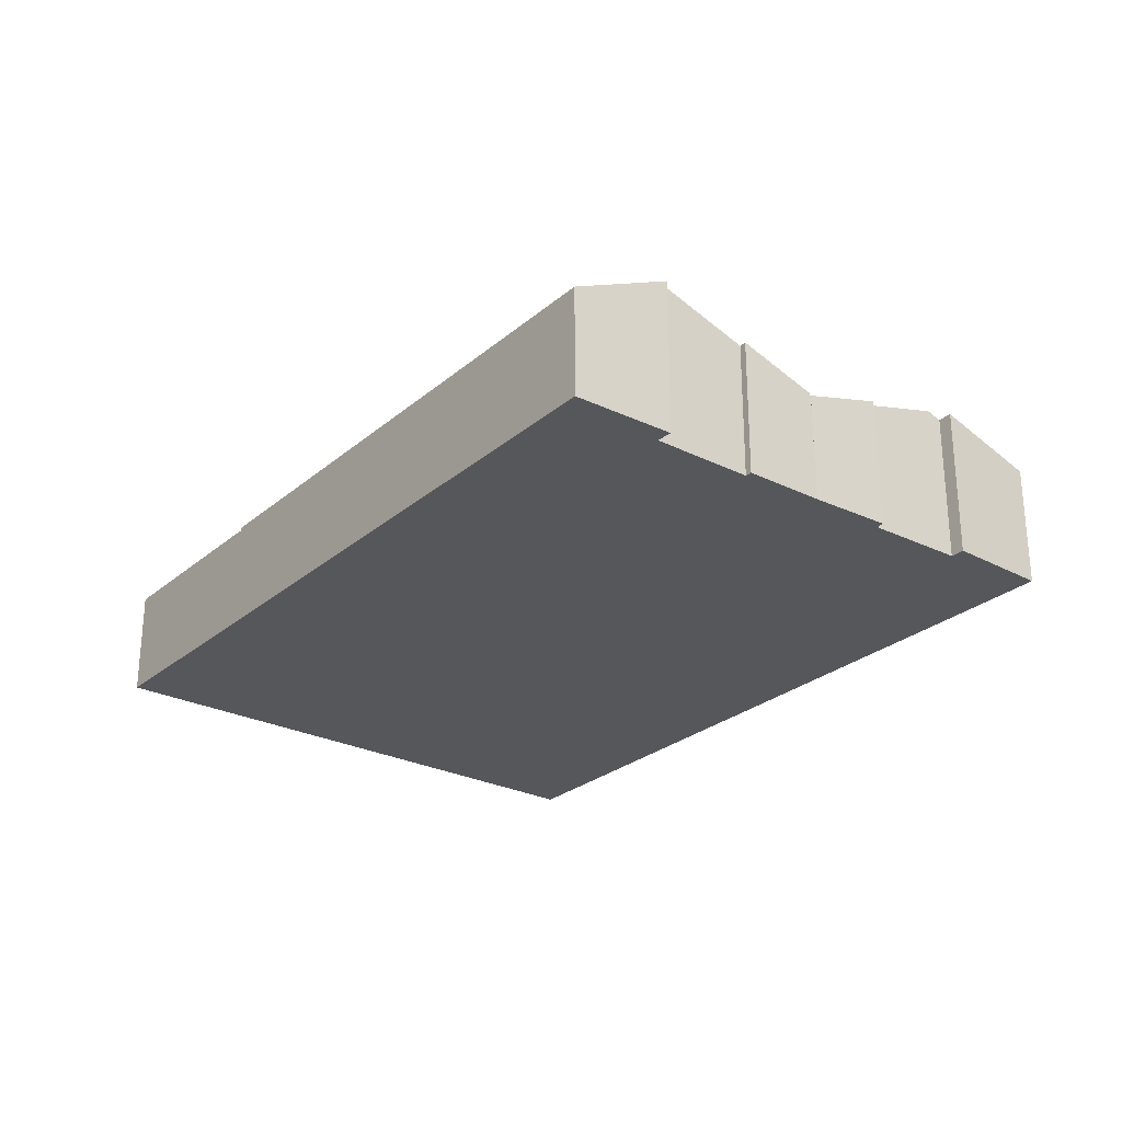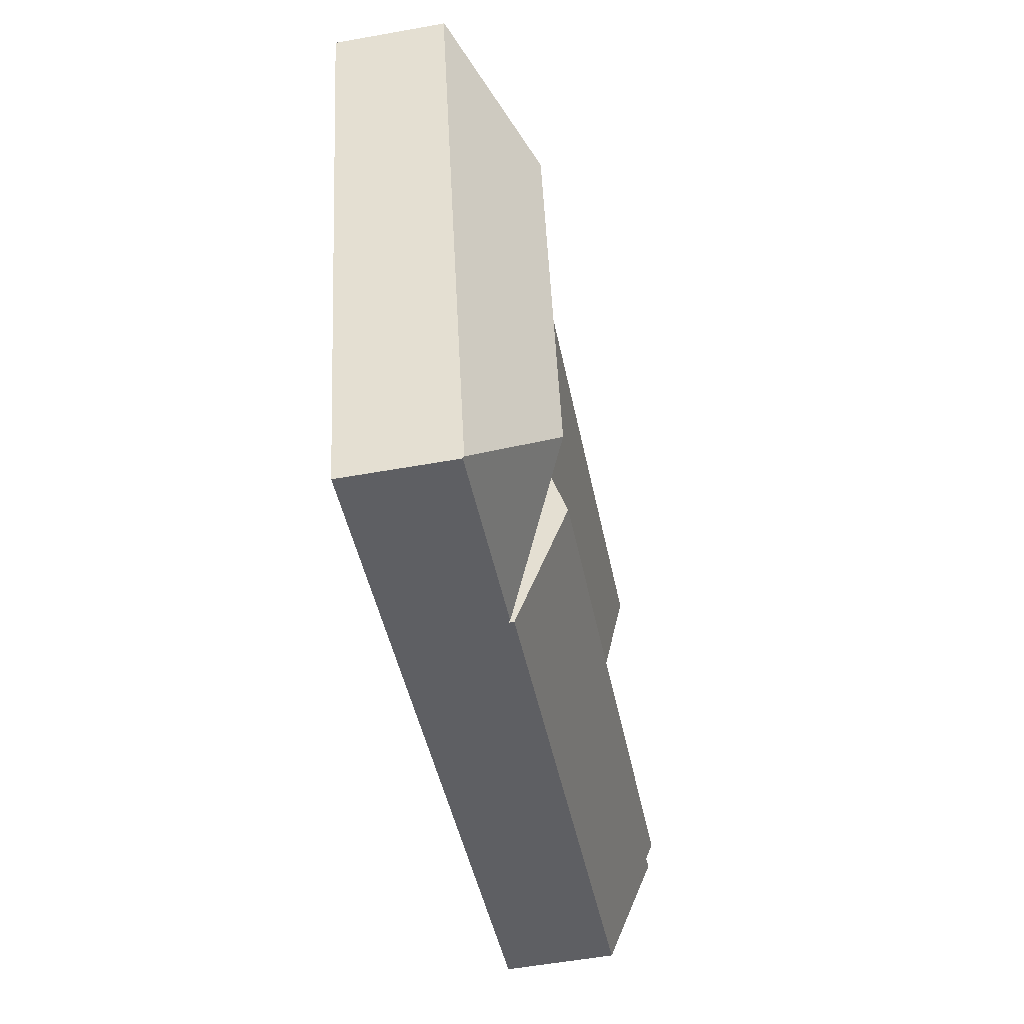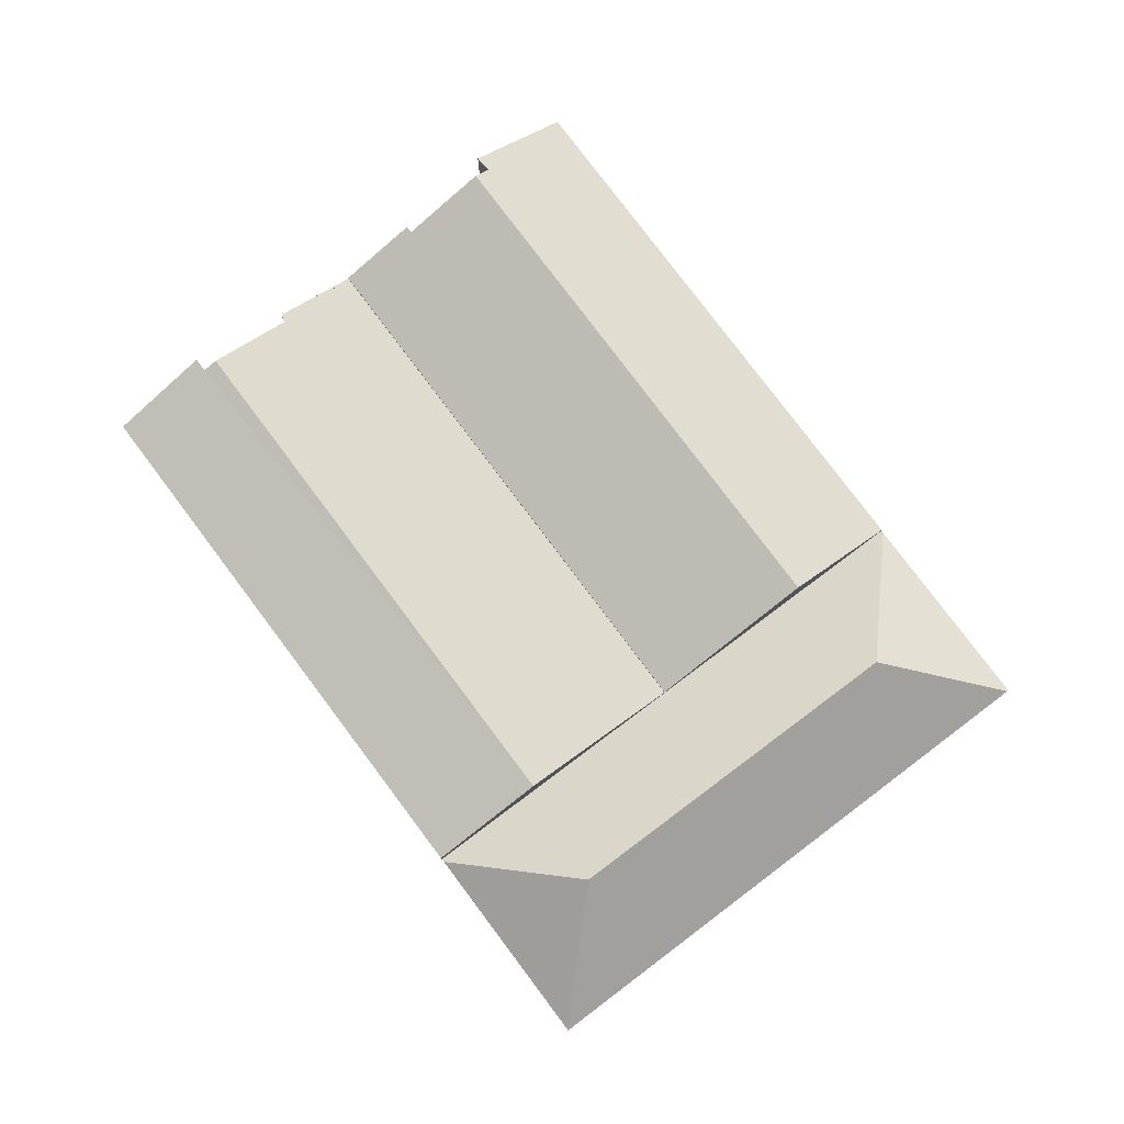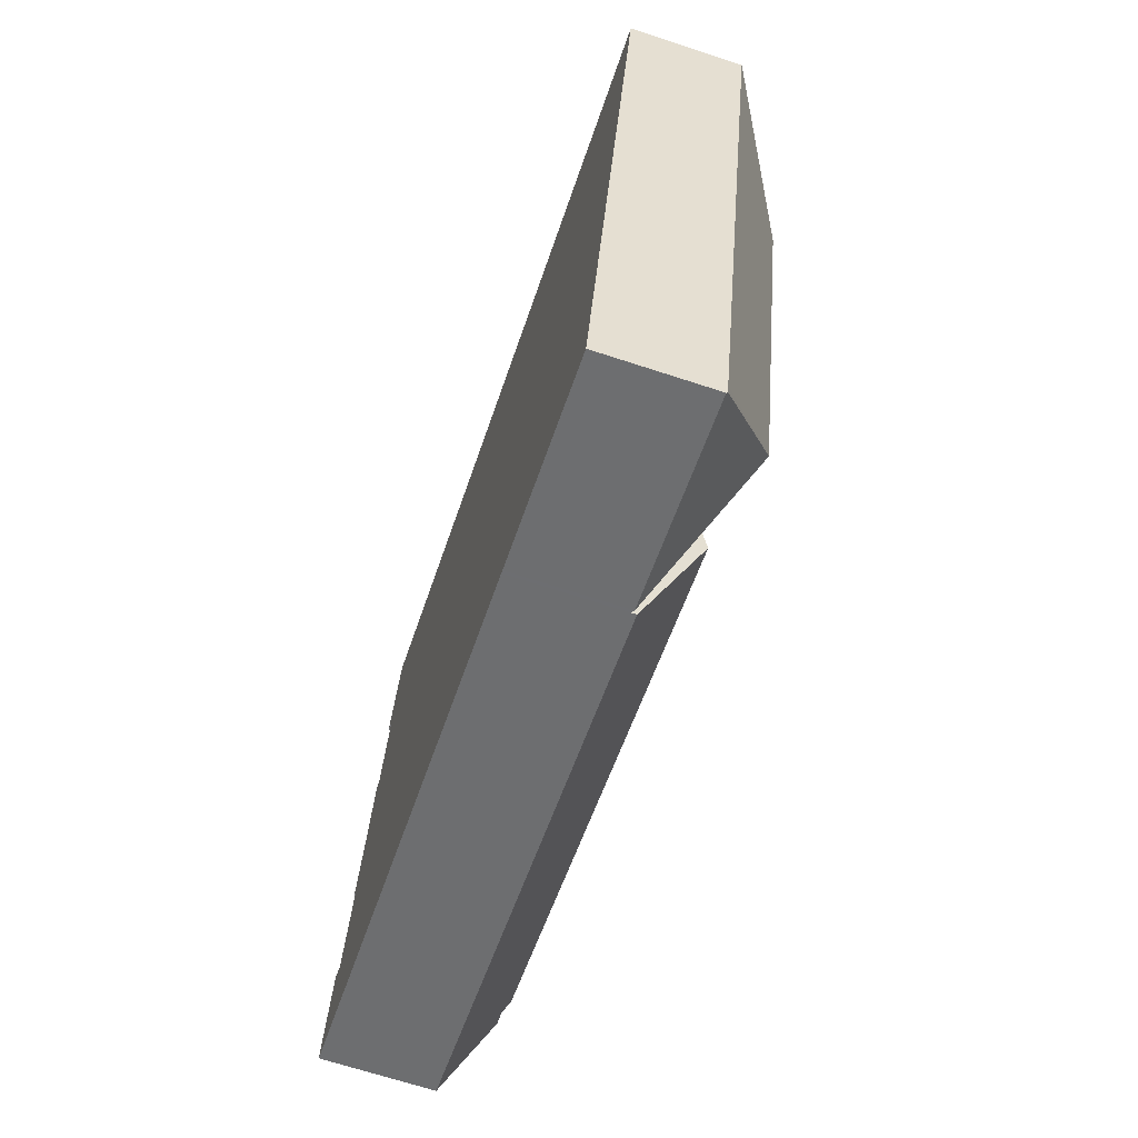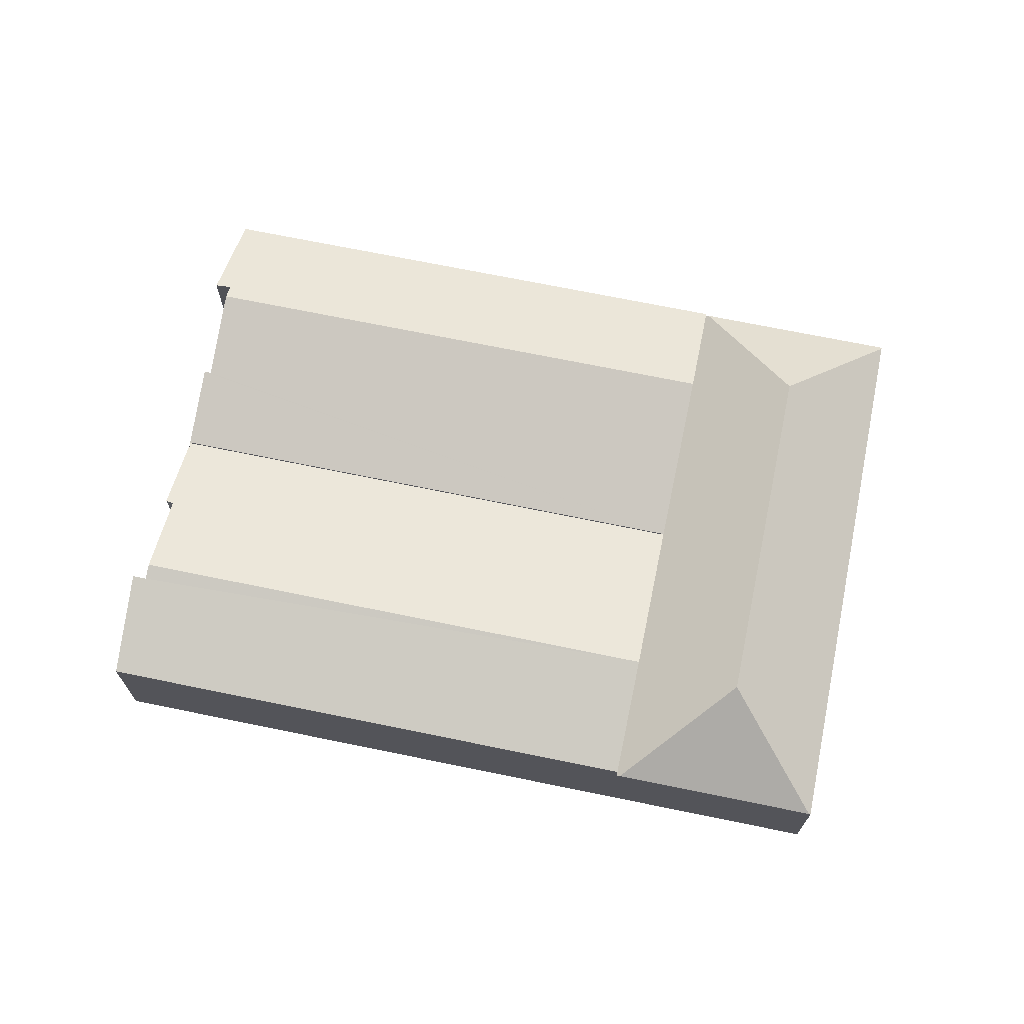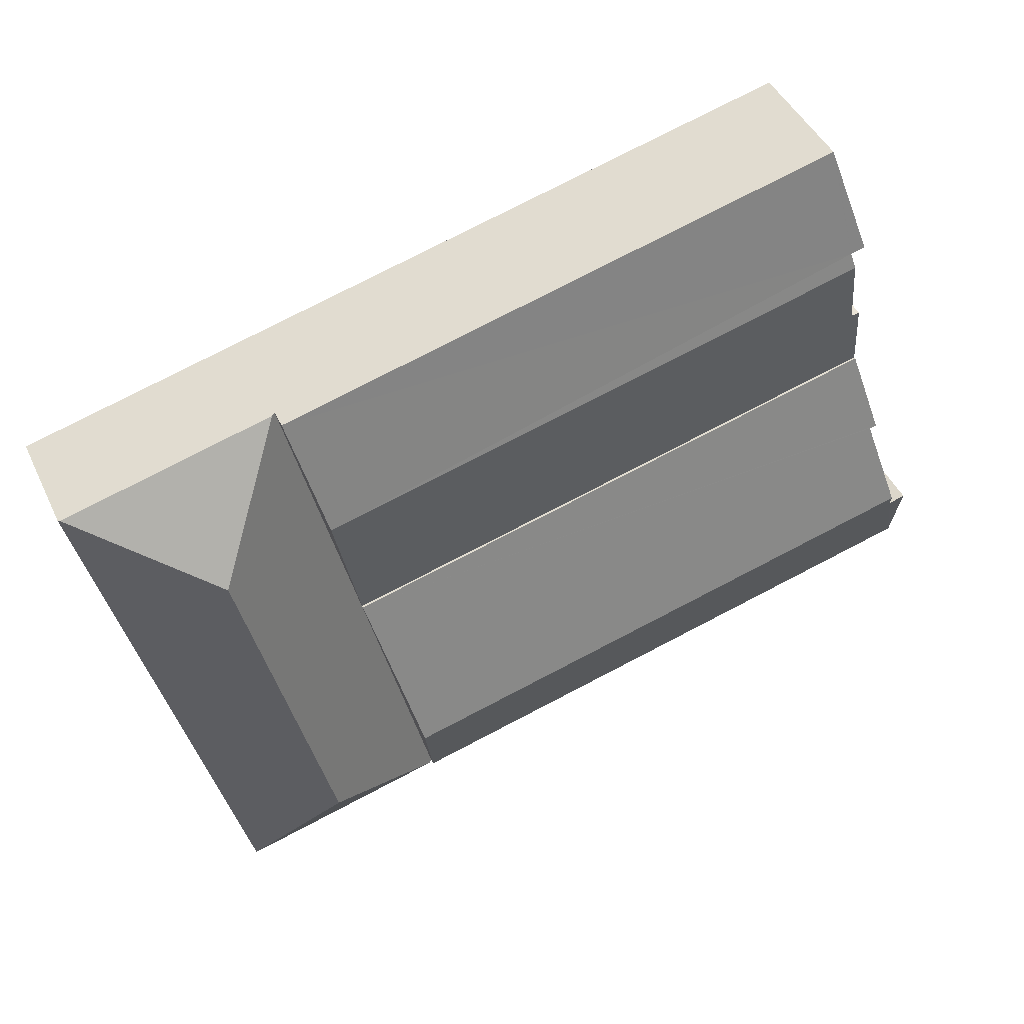
<metadata>
{"format":"obj","ext":"obj","renderer":"f3d","projection":"perspective","resolution":1024,"background":"white","views":[{"elev":-26.7,"azim":-113.7,"up":"+Y"},{"elev":-55.6,"azim":100.7,"up":"+Z"},{"elev":79.2,"azim":67.1,"up":"+Y"},{"elev":-68.1,"azim":71.8,"up":"+Z"},{"elev":69.2,"azim":25.7,"up":"+Y"},{"elev":44.4,"azim":156.1,"up":"+Z"}]}
</metadata>
<code>
v  4.119 4.97 14.86
v  22.55 4.053 13.71
v  21.63 5.12 9.987
v  4.601 4.043 18.22
v  2.524 3.61 9.055
v  20.3 3.61 4.625
v  3.375 4.368 11.7
v  4.005 5.12 14.38
v  2.53 3.616 9.078
v  3.097 4.352 11.71
v  4.548 4.096 18.04
v  3.662 4.97 14.97
v  4.601 -1.116e-15 18.22
v  4.548 -1.105e-15 18.04
v  3.662 -9.17e-16 14.97
v  2.53 -5.559e-16 9.078
v  2.524 -5.545e-16 9.055
v  2.531 3.617 9.081
v  3.097 -7.169e-16 11.71
v  3.375 -7.164e-16 11.7
v  4.119 -9.1e-16 14.86
v  4.005 -8.803e-16 14.38
v  22.55 -8.398e-16 13.71
v  21.63 -6.115e-16 9.987
v  20.3 -2.832e-16 4.625
v  22.66 3.517 13.69
v  21.63 3.44 9.987
v  22.55 3.44 13.71
v  25.17 5.8 9.525
v  20.3 3.44 4.625
v  22.32 5.8 -2.009
v  18.99 3.44 -0.72
v  18.05 3.44 -4.499
v  18.15 3.507 -4.523
v  29.3 3.525 12.02
v  24.87 3.547 -5.821
v  24.8 3.548 -6.113
v  29.36 3.486 12
v  24.78 3.507 -6.174
v  24.78 3.78e-16 -6.174
v  18.15 2.77e-16 -4.523
v  18.05 2.755e-16 -4.499
v  18.99 4.409e-17 -0.72
v  22.66 -8.381e-16 13.69
v  29.3 -7.359e-16 12.02
v  29.36 -7.35e-16 12
v  24.87 3.564e-16 -5.821
v  24.8 3.743e-16 -6.113
v  20.3 3.68 4.625
v  1.88 4.5 6.491
v  2.524 3.68 9.055
v  2.109 4.498 6.442
v  1.4 5.388 3.662
v  18.99 5.388 -0.72
v  0 3.605 2.207e-16
v  18.05 3.605 -4.499
v  1.269 5.146 3.15
v  0.083 3.775 0.363
v  0.758 5.166 3.323
v  1.269 -1.929e-16 3.15
v  1.4 -2.242e-16 3.662
v  2.109 -3.945e-16 6.442
v  1.88 -3.975e-16 6.491
v  0.758 -2.035e-16 3.323
v  0 0 0
v  0.083 -2.223e-17 0.363
g defaultobject
f 1 2 3
f 2 1 4
f 5 3 6
f 3 5 7
f 3 7 8
f 1 3 8
f 7 9 10
f 11 1 12
f 4 1 11
f 11 13 4
f 13 11 12
f 13 12 14
f 14 12 15
f 5 16 9
f 16 5 17
f 18 19 10
f 19 18 16
f 20 8 7
f 8 20 1
f 1 20 21
f 21 20 22
f 4 23 2
f 23 4 13
f 10 20 7
f 20 10 19
f 23 3 2
f 3 23 6
f 6 23 24
f 6 24 25
f 25 5 6
f 5 25 17
f 21 12 1
f 12 21 15
f 23 21 20
f 21 23 13
f 20 21 22
f 21 13 14
f 21 14 15
f 24 17 25
f 17 24 23
f 17 23 20
f 17 20 16
f 16 20 19
f 26 27 28
f 27 26 29
f 27 29 30
f 30 29 31
f 30 31 32
f 32 31 33
f 33 31 34
f 29 26 35
f 31 36 37
f 36 31 38
f 38 31 29
f 38 29 35
f 34 37 39
f 37 34 31
f 40 34 39
f 34 40 41
f 34 41 33
f 33 41 42
f 42 32 33
f 32 42 43
f 32 43 30
f 30 43 25
f 30 25 27
f 27 25 24
f 27 24 28
f 28 24 23
f 23 26 28
f 26 23 35
f 35 23 44
f 35 44 45
f 35 45 38
f 38 45 46
f 46 36 38
f 36 46 47
f 36 47 37
f 37 47 39
f 39 47 40
f 40 47 48
f 24 44 23
f 44 24 45
f 45 24 46
f 46 24 47
f 47 24 25
f 47 25 43
f 47 43 42
f 47 42 48
f 48 42 41
f 48 41 40
f 49 50 51
f 50 49 52
f 52 49 53
f 53 49 54
f 55 54 56
f 54 55 57
f 57 55 58
f 57 58 59
f 53 54 57
f 57 52 53
f 52 57 60
f 52 60 61
f 52 61 62
f 63 51 50
f 51 63 17
f 58 64 59
f 64 58 55
f 64 55 65
f 64 65 66
f 52 63 50
f 63 52 62
f 42 55 56
f 55 42 65
f 17 49 51
f 49 17 25
f 64 57 59
f 57 64 60
f 25 54 49
f 54 25 43
f 54 43 56
f 56 43 42
f 63 62 17
f 66 60 64
f 60 66 42
f 42 66 65
f 17 43 25
f 43 17 62
f 43 62 61
f 43 61 42
f 42 61 60

</code>
